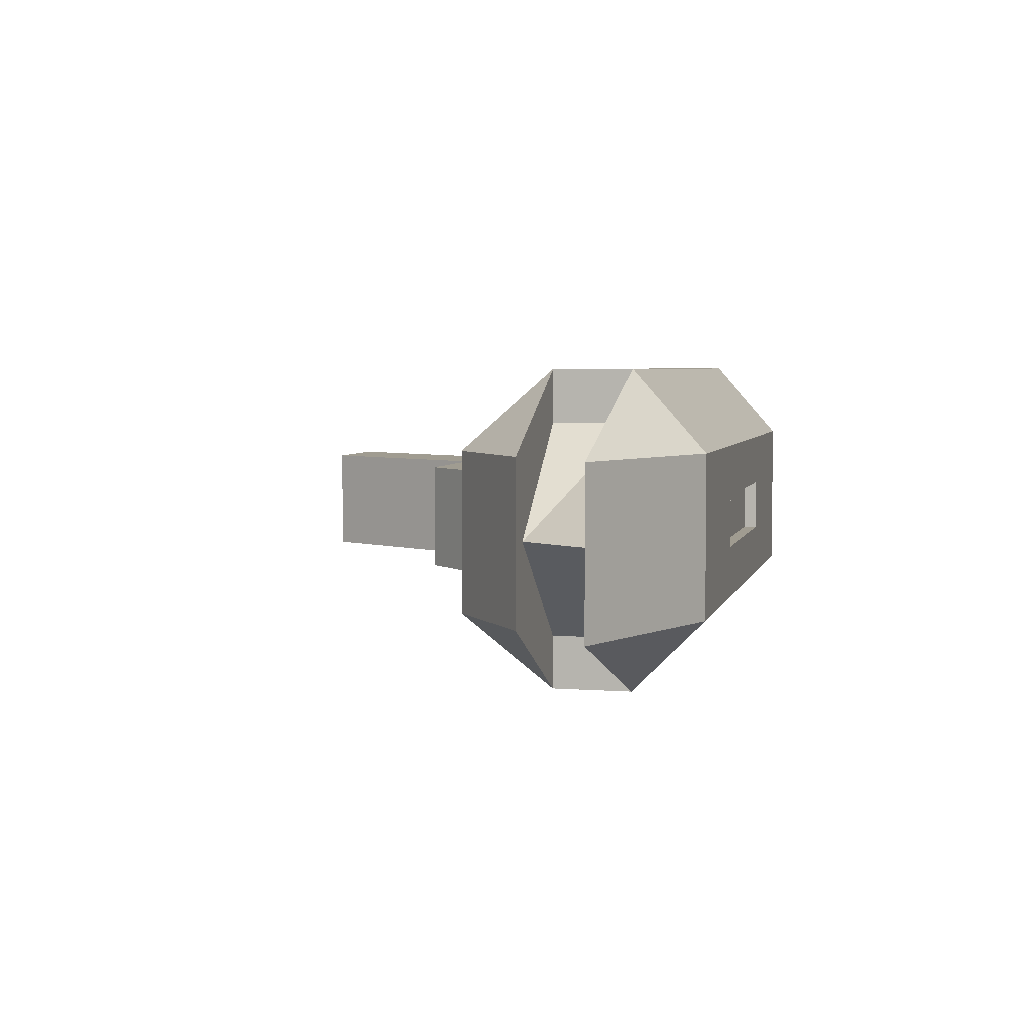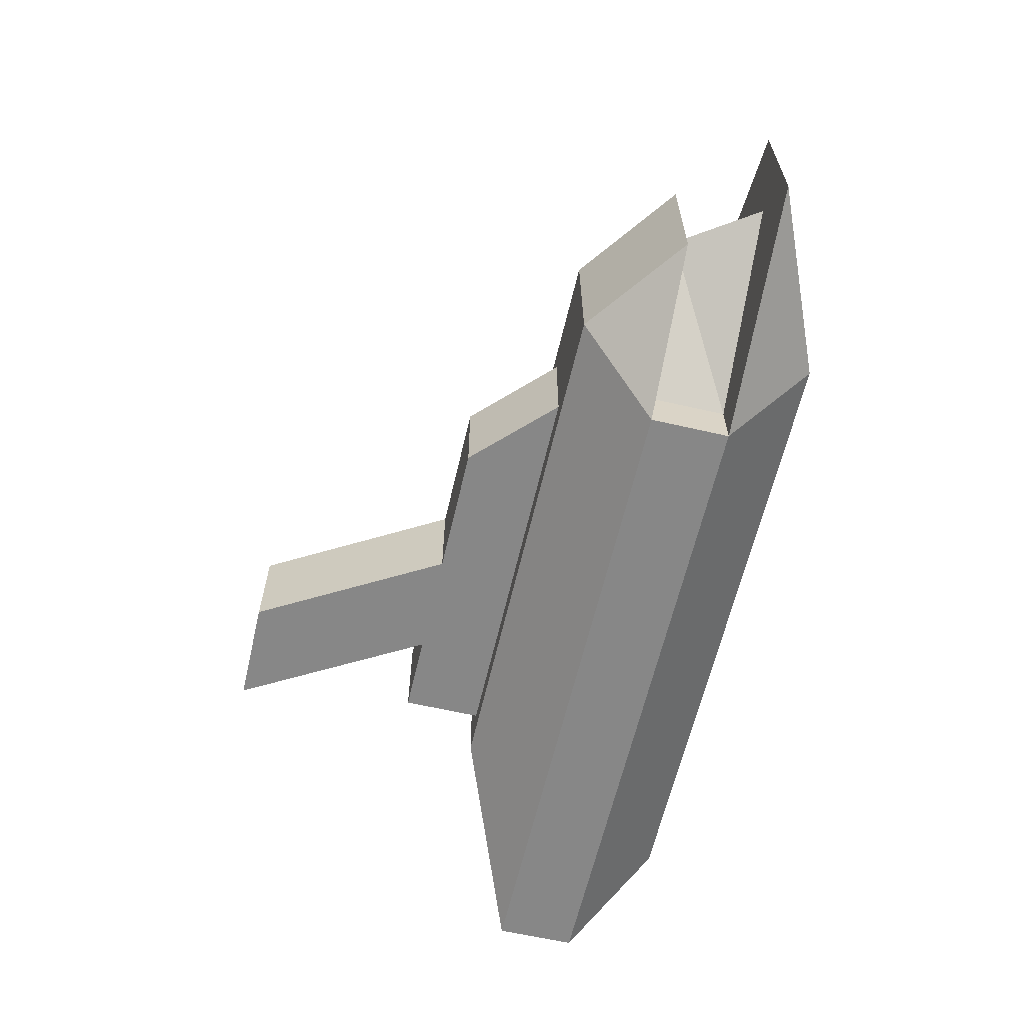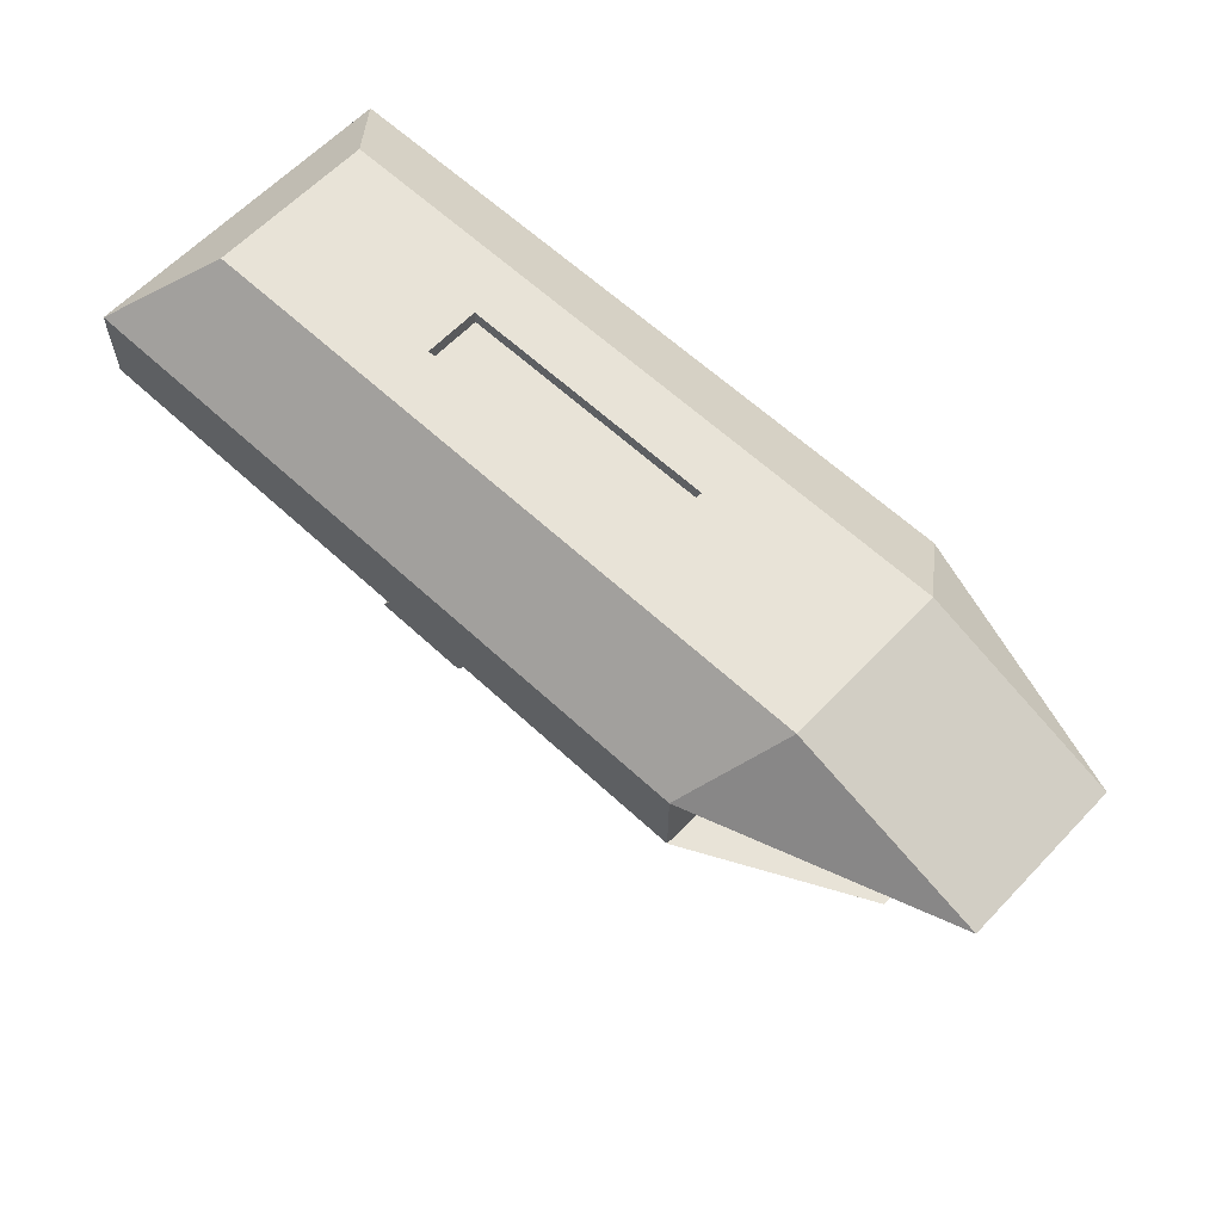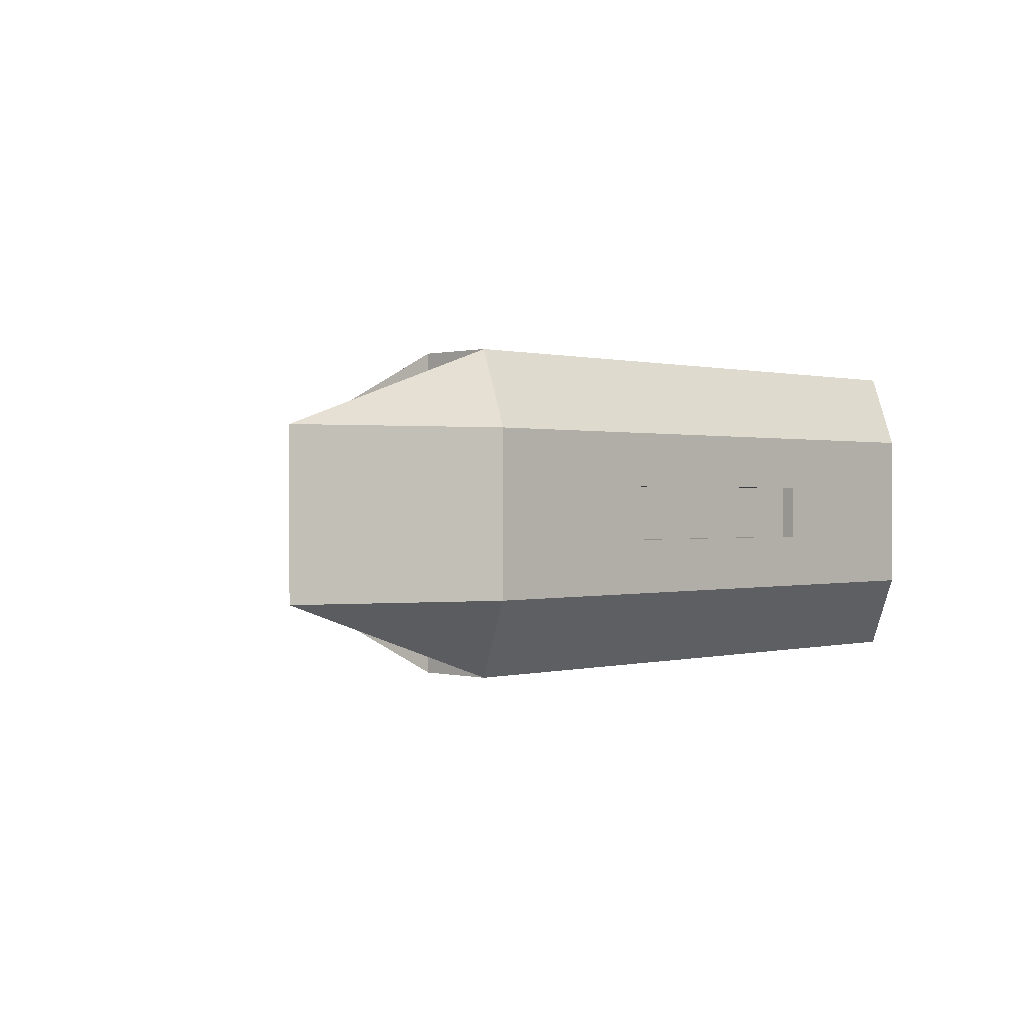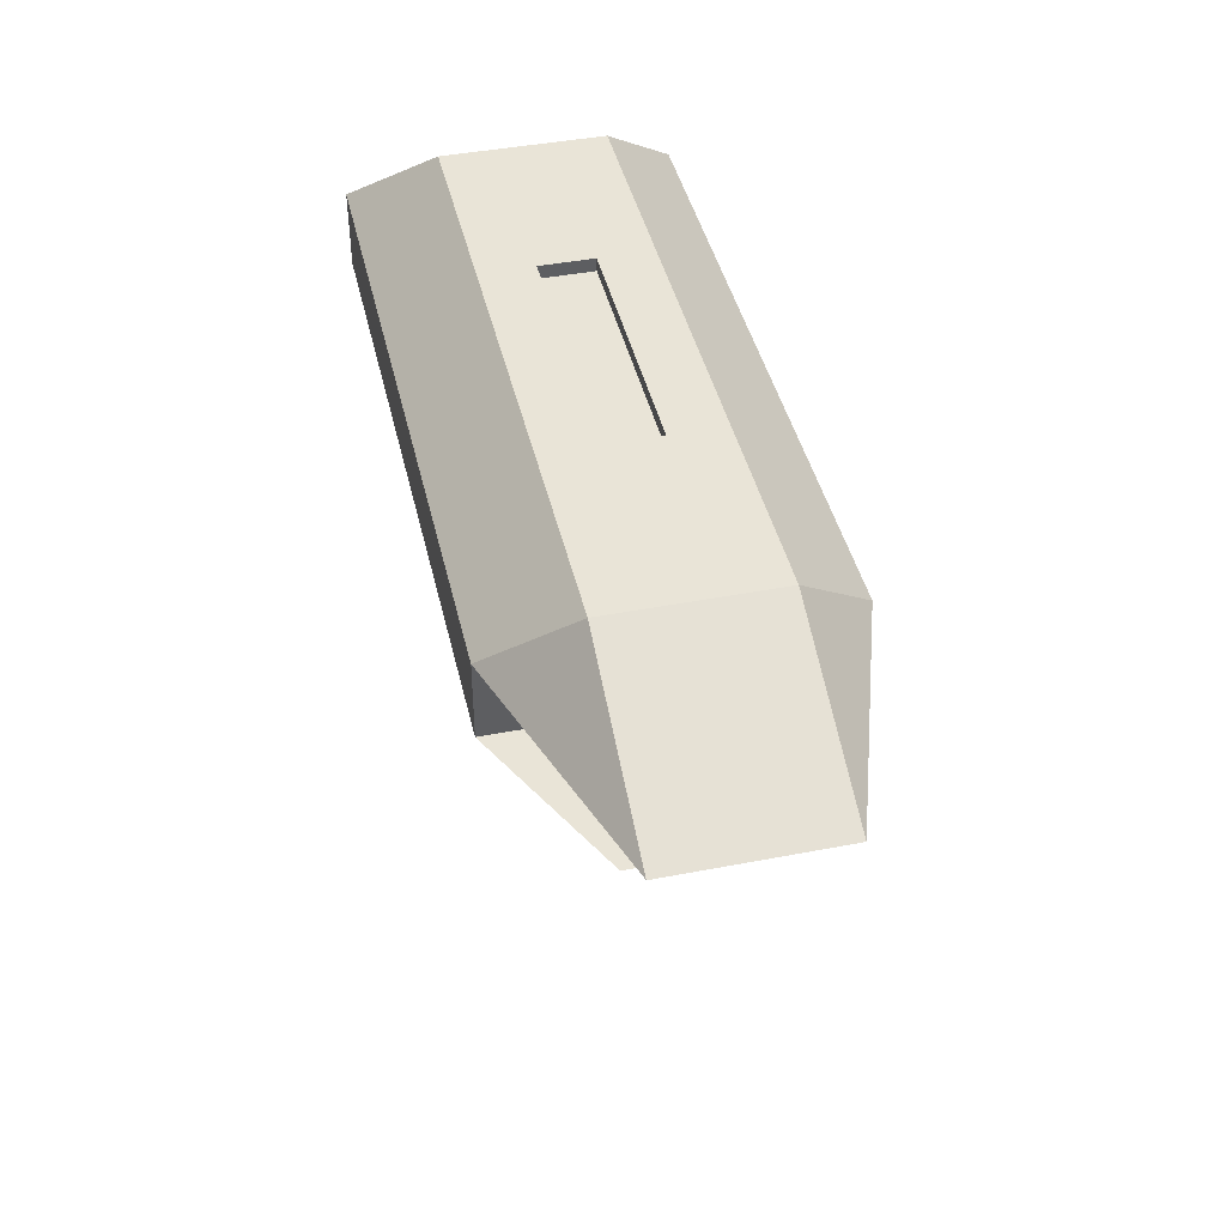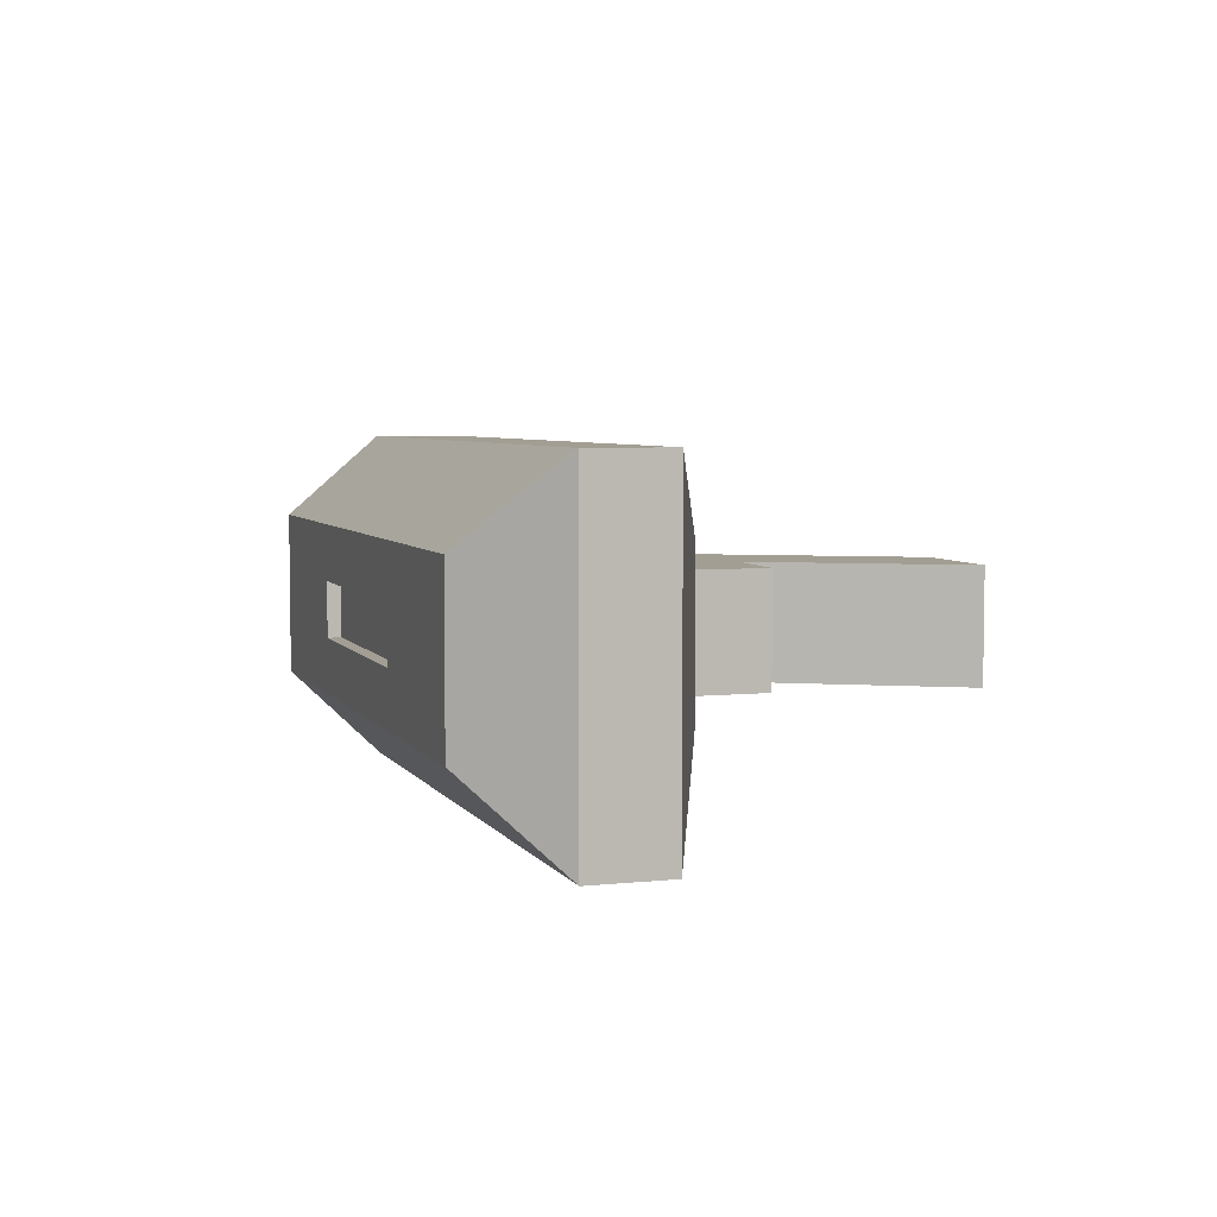
<metadata>
{"format":"obj","ext":"obj","renderer":"f3d","projection":"perspective","resolution":1024,"background":"white","views":[{"elev":4.4,"azim":103.5,"up":"+Z"},{"elev":-62.6,"azim":76.9,"up":"+Z"},{"elev":61.6,"azim":43.4,"up":"+Y"},{"elev":0.3,"azim":134.8,"up":"+Z"},{"elev":42.9,"azim":77.1,"up":"+Y"},{"elev":5.2,"azim":-108.4,"up":"+Z"}]}
</metadata>
<code>
o m
v 32 9 0
v 30 6 0
v 25 9 -4
v 25 9 4
v 25 9 6
v 34 9 3
v 25 9 -6
v 34 9 -3
v 27 12 -3
v 27 12 3
v 27 3 3
v 31 6 3
v 25 6 6
v 31 6 -3
v 27 3 -3
v 25 6 -6
v 25 6 -4
v 25 6 4
v 0 6 6
v 0 9 6
v 0 9 -6
v 3 12 -3
v 3 12 3
v 19.75 12 -1
v 19.75 12 1
v 10.25 12 1
v 10.25 12 -1
v 0 6 -6
v 7 3 -3
v 7 3 3
v 19.75 11.5 -1
v 19.75 11.5 1
v 10.25 11.5 1
v 10.25 11.5 -1
v 20 0 -2
v 23 3 -2
v 23 3 2
v 8 3 -2
v 15 0 -2
v 11 0 -2
v 8 3 2
v 8 -0 2
v 11 -0 2
v 8 0 -2
v 7 -7 -2
v 7 -7 2
v 15 -0 2
v 11 -7 -2
v 11 -7 2
v 20 -0 2
f 1 2 3
f 1 4 2
f 5 1 6
f 1 7 8
f 7 9 8
f 10 5 6
f 8 9 10
f 11 12 13
f 14 11 15
f 14 15 16
f 7 17 16
f 4 13 18
f 19 5 20
f 16 21 7
f 21 22 9
f 10 23 20
f 24 25 10
f 10 25 26
f 9 22 27
f 26 27 22
f 20 23 22
f 19 21 28
f 28 15 29
f 19 29 30
f 11 19 30
f 31 32 25
f 32 33 26
f 33 34 27
f 34 31 24
f 31 34 33
f 29 11 30
f 35 36 37
f 38 39 40
f 41 42 43
f 41 38 44
f 45 40 39
f 46 47 43
f 40 45 46
f 42 44 40
f 48 49 46
f 39 47 49
f 47 39 35
f 6 1 8
f 2 13 12
f 2 16 17
f 14 2 12
f 3 2 17
f 4 1 5
f 2 4 18
f 7 1 3
f 6 8 10
f 12 11 14
f 3 17 7
f 5 13 4
f 13 5 19
f 28 21 16
f 7 21 9
f 5 10 20
f 9 24 10
f 23 10 26
f 24 9 27
f 23 26 22
f 21 20 22
f 20 21 19
f 16 15 28
f 28 29 19
f 13 19 11
f 24 31 25
f 25 32 26
f 26 33 27
f 27 34 24
f 32 31 33
f 15 11 29
f 50 35 37
f 36 35 39
f 44 38 40
f 36 39 38
f 47 50 37
f 48 45 39
f 47 41 43
f 42 41 44
f 47 37 41
f 49 47 46
f 43 40 46
f 43 42 40
f 45 48 46
f 48 39 49
f 50 47 35
f 18 13 2
f 14 16 2

</code>
